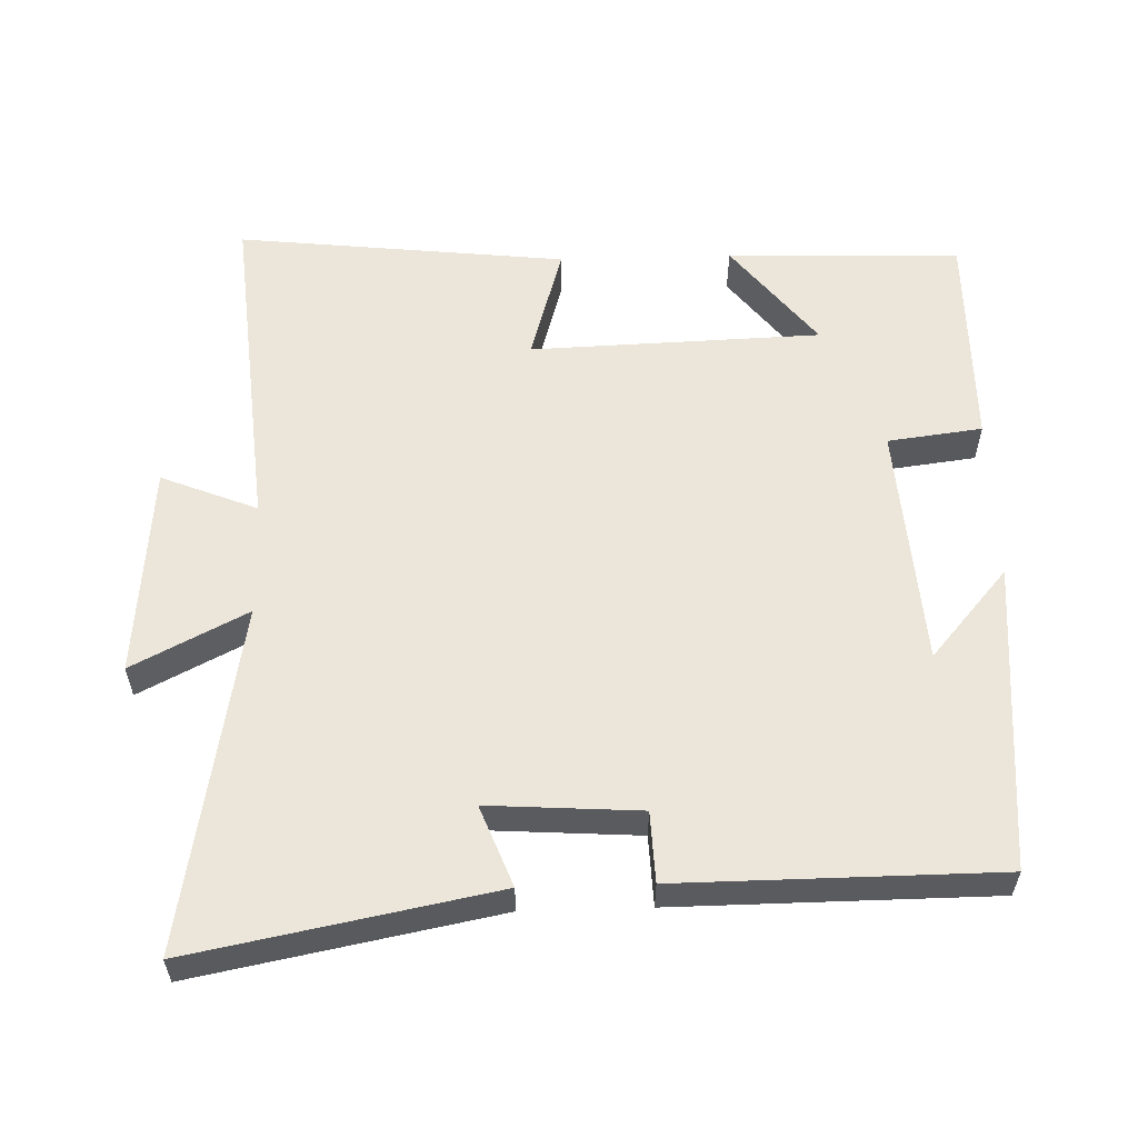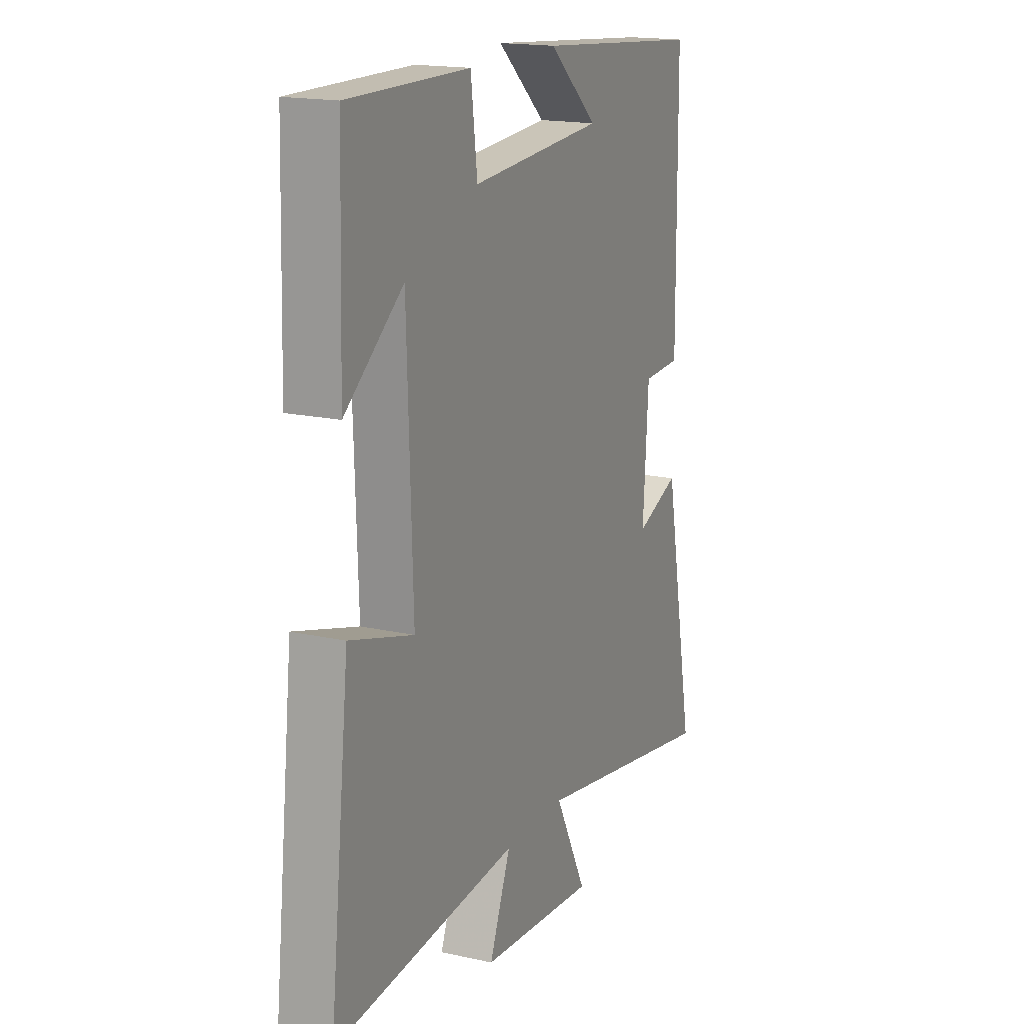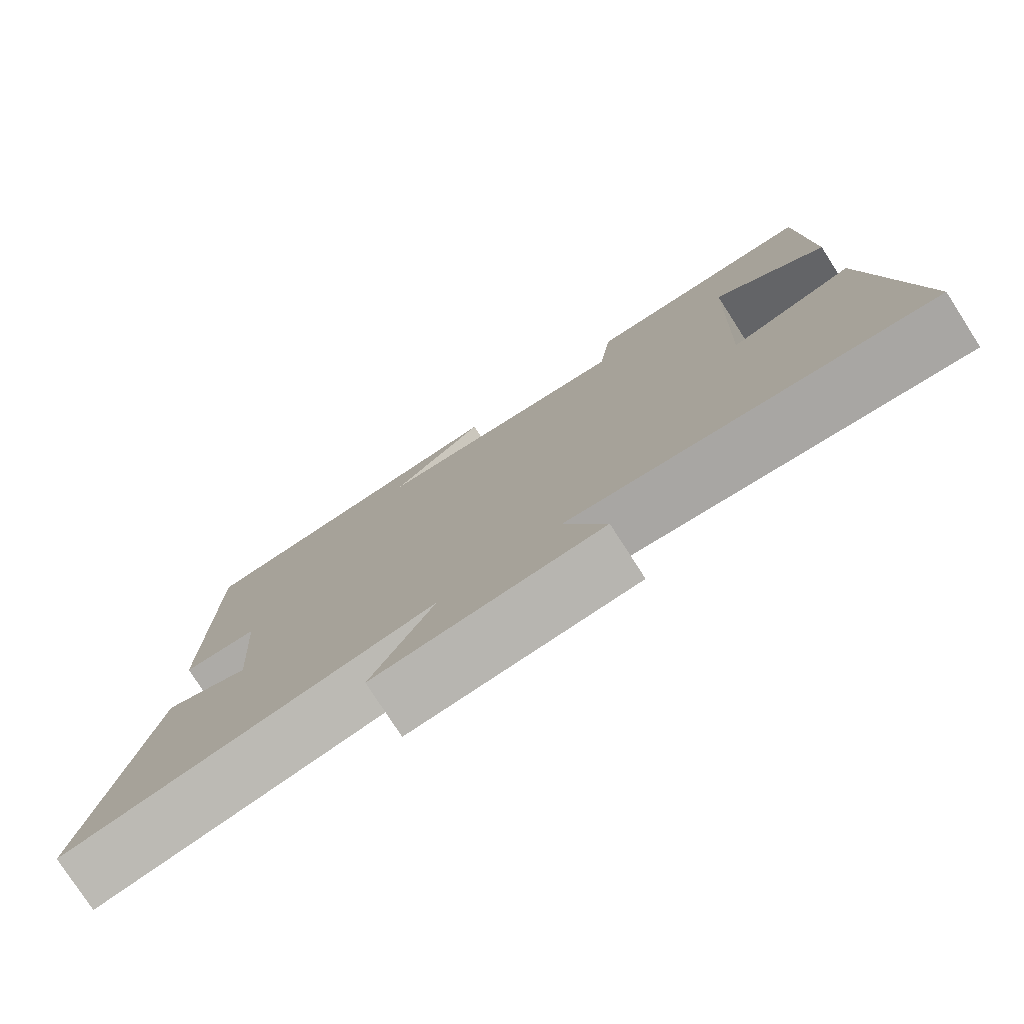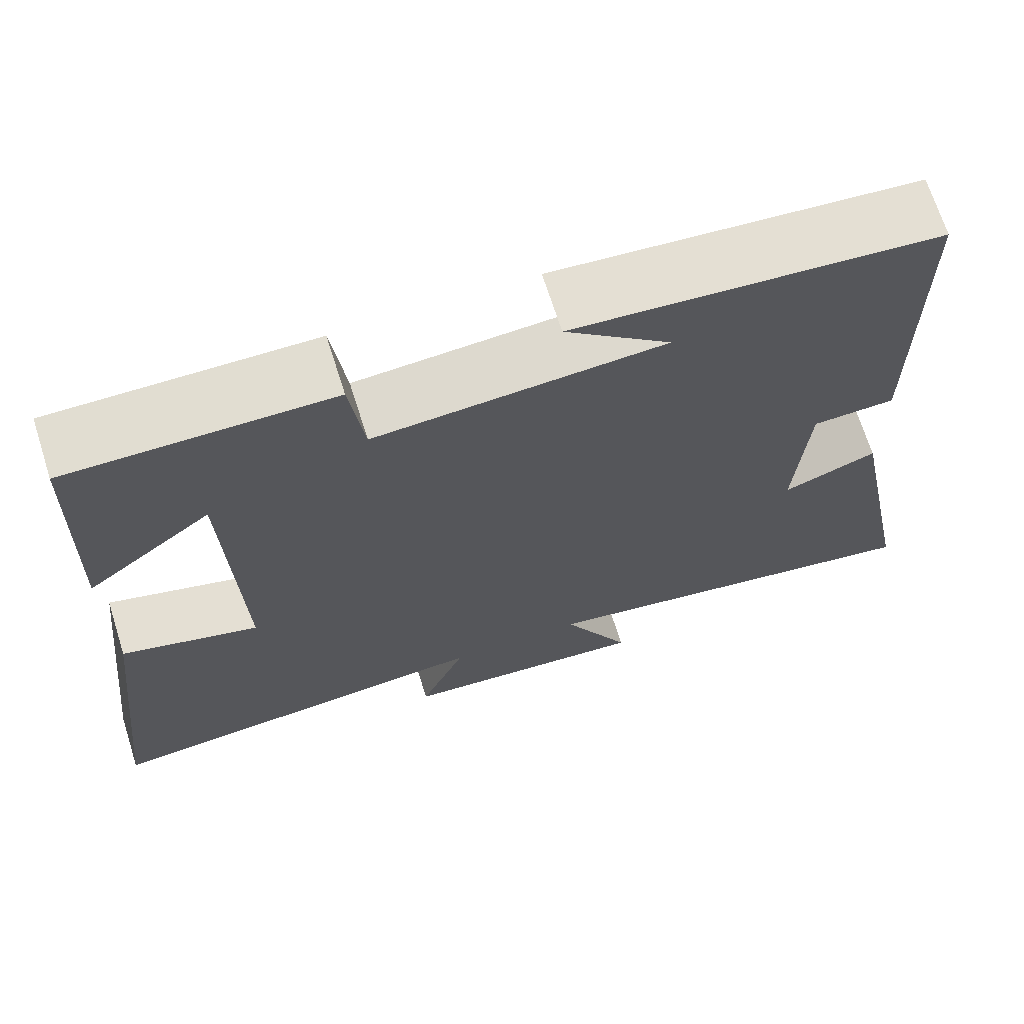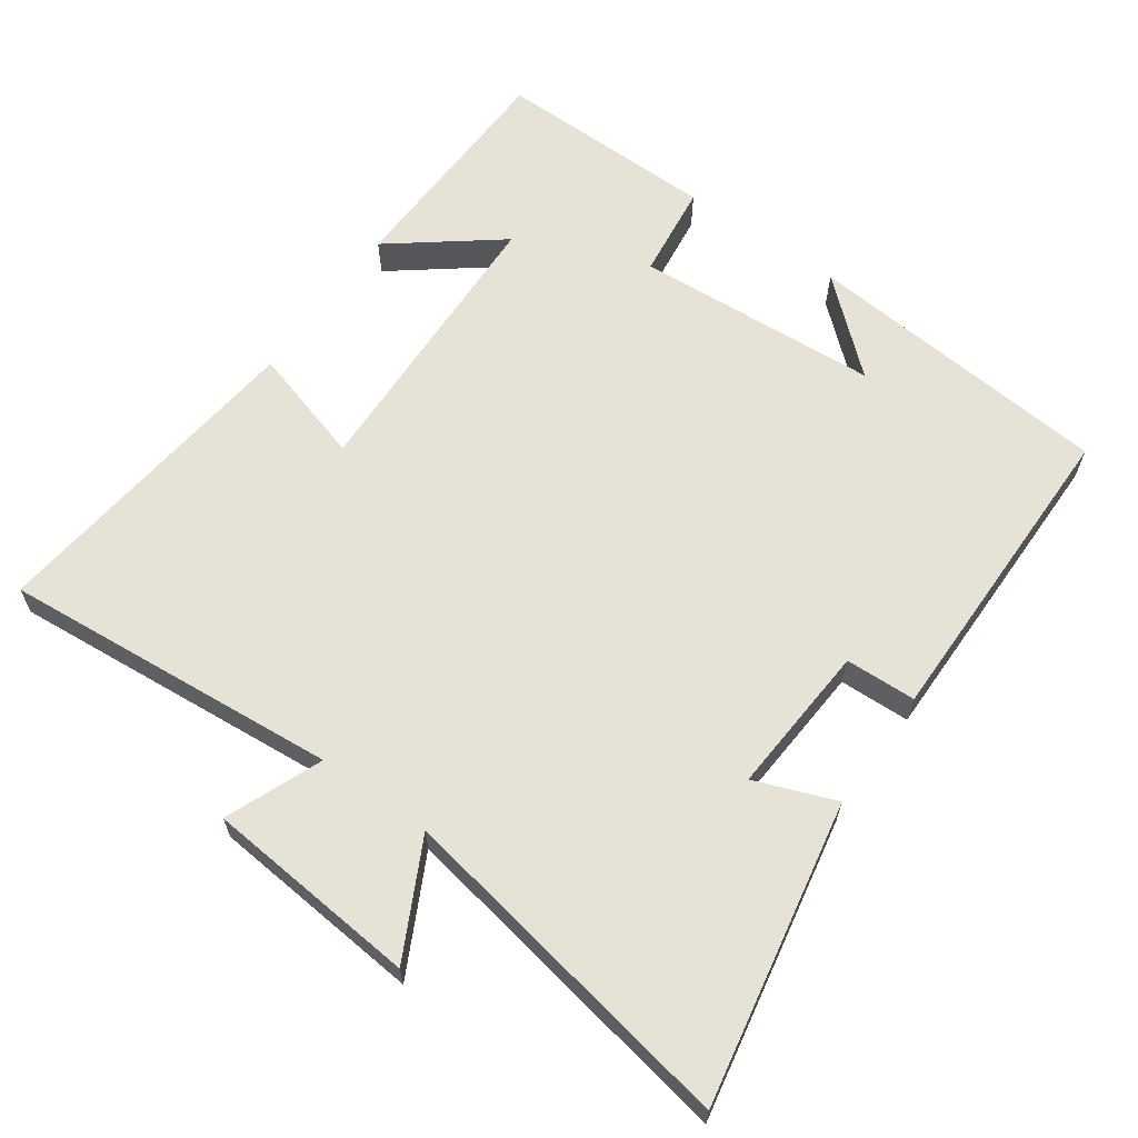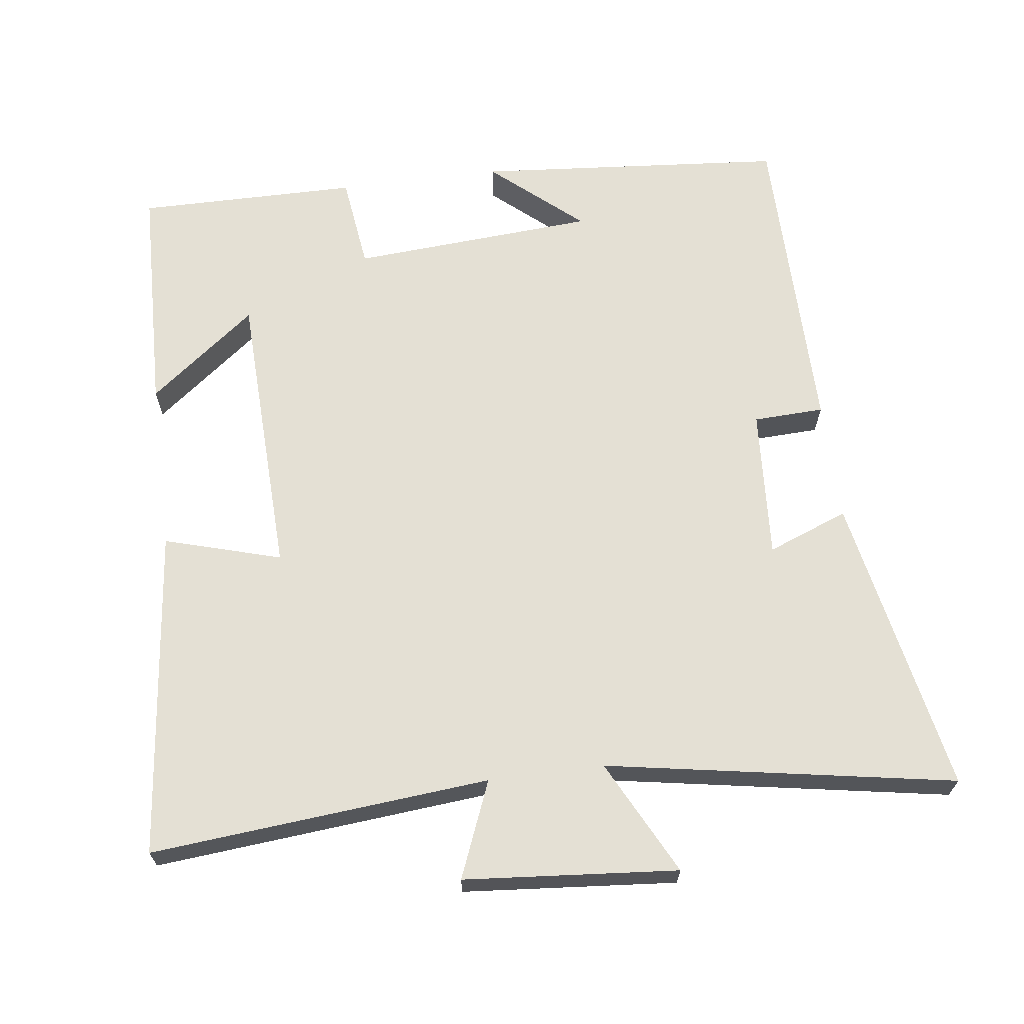
<metadata>
{"format":"obj","ext":"obj","renderer":"f3d","projection":"perspective","resolution":1024,"background":"white","views":[{"elev":57.3,"azim":-91.7,"up":"+Y"},{"elev":17.1,"azim":114.1,"up":"+Z"},{"elev":-77.9,"azim":32.8,"up":"+Z"},{"elev":69.1,"azim":162.4,"up":"+Z"},{"elev":63.8,"azim":-144.5,"up":"+Y"},{"elev":66.1,"azim":172.6,"up":"+Y"}]}
</metadata>
<code>
v -0.582 0.07 -0.586
v -0.5 0.07 -0.161
v -0.386 0.07 -0.205
v -0.4 0.07 0.009
v -0.5 0.07 0.013
v -0.497 0.07 0.463
v -0.059 0.07 0.5
v -0.186 0.07 0.39
v 0.16 0.07 0.366
v 0.177 0.07 0.5
v 0.49 0.07 0.502
v 0.5 0.07 0.17
v 0.349 0.07 0.288
v 0.335 0.07 -0.124
v 0.5 0.07 -0.076
v 0.552 0.07 -0.543
v 0.073 0.07 -0.5
v 0.128 0.07 -0.636
v -0.174 0.07 -0.662
v -0.091 0.07 -0.5
v -0.582 0 -0.586
v -0.5 0 -0.161
v -0.386 0 -0.205
v -0.4 0 0.009
v -0.5 0 0.013
v -0.497 0 0.463
v -0.059 0 0.5
v -0.186 0 0.39
v 0.16 0 0.366
v 0.177 0 0.5
v 0.49 0 0.502
v 0.5 0 0.17
v 0.349 0 0.288
v 0.335 0 -0.124
v 0.5 0 -0.076
v 0.552 0 -0.543
v 0.073 0 -0.5
v 0.128 0 -0.636
v -0.174 0 -0.662
v -0.091 0 -0.5
f 17 18 19 20
f 14 15 16 17
f 13 14 17 20
f 10 11 12 13
f 9 10 13
f 8 9 13 20
f 6 7 8
f 4 5 6 8
f 3 4 8 20
f 1 2 3 20
f 40 39 38 37
f 37 36 35 34
f 40 37 34 33
f 33 32 31 30
f 33 30 29
f 40 33 29 28
f 28 27 26
f 28 26 25 24
f 40 28 24 23
f 40 23 22 21
f 1 21 22 2
f 2 22 23 3
f 3 23 24 4
f 4 24 25 5
f 5 25 26 6
f 6 26 27 7
f 7 27 28 8
f 8 28 29 9
f 9 29 30 10
f 10 30 31 11
f 11 31 32 12
f 12 32 33 13
f 13 33 34 14
f 14 34 35 15
f 15 35 36 16
f 16 36 37 17
f 17 37 38 18
f 18 38 39 19
f 19 39 40 20
f 20 40 21 1

</code>
